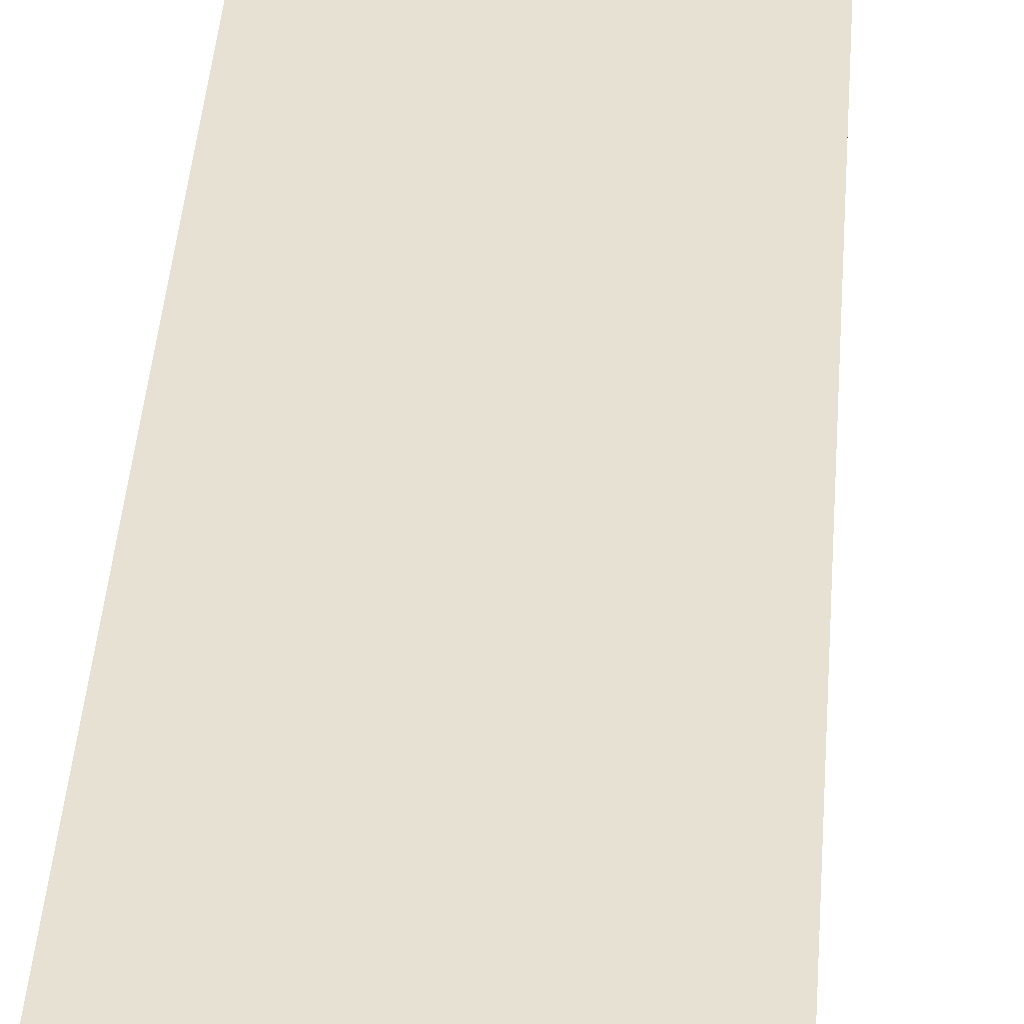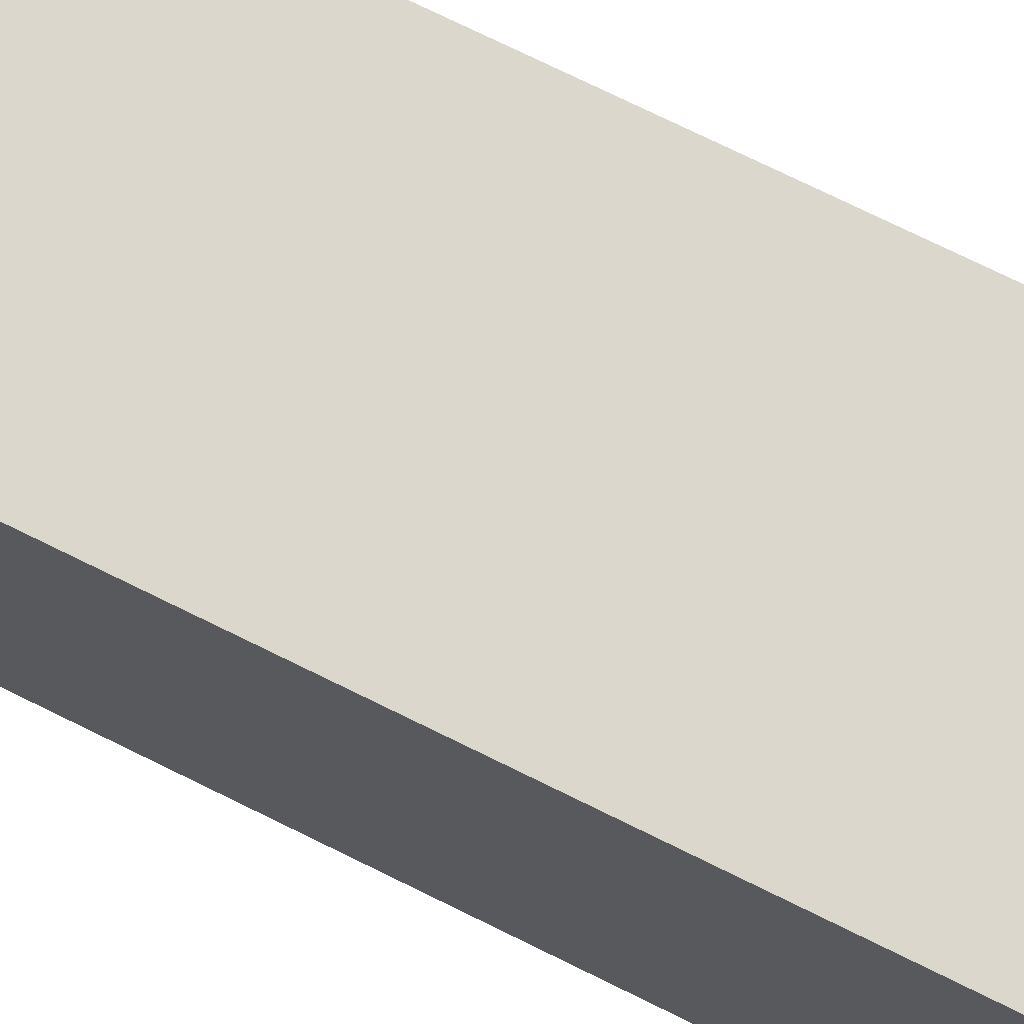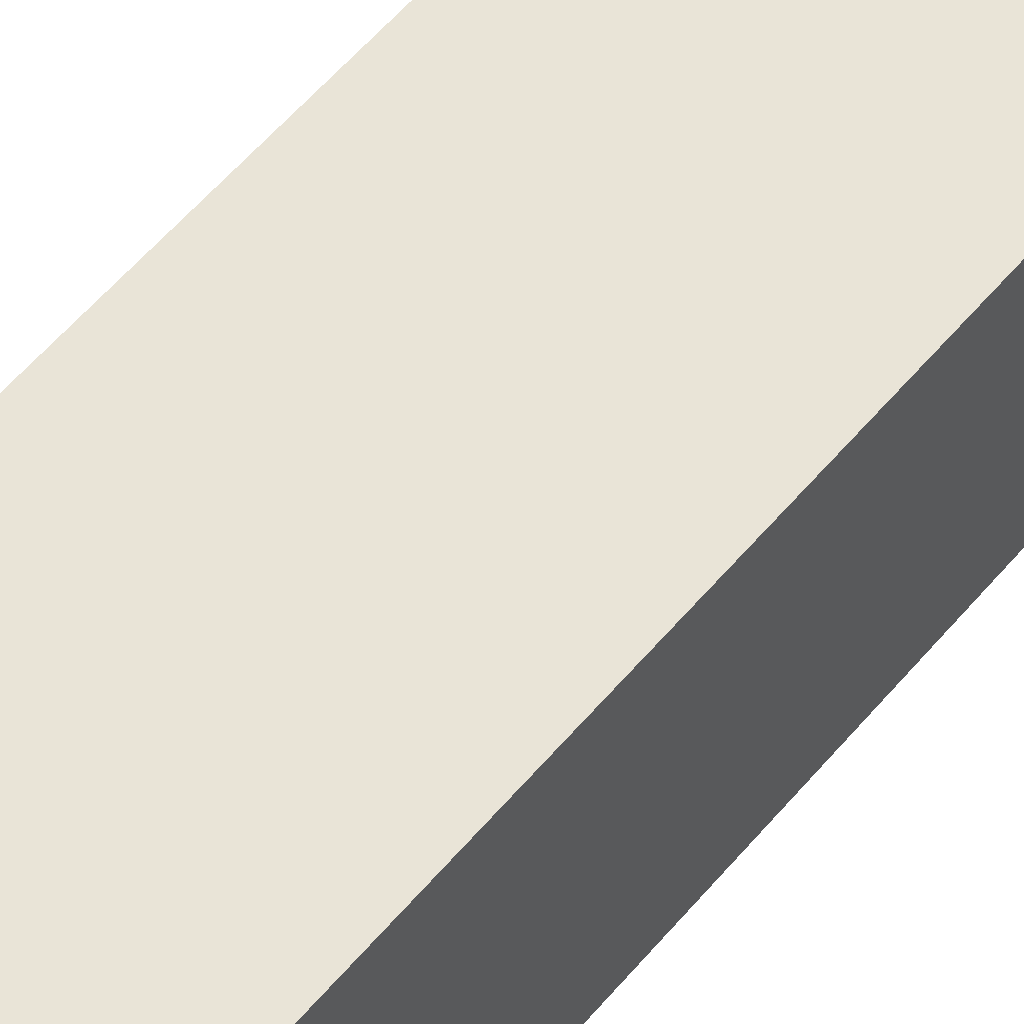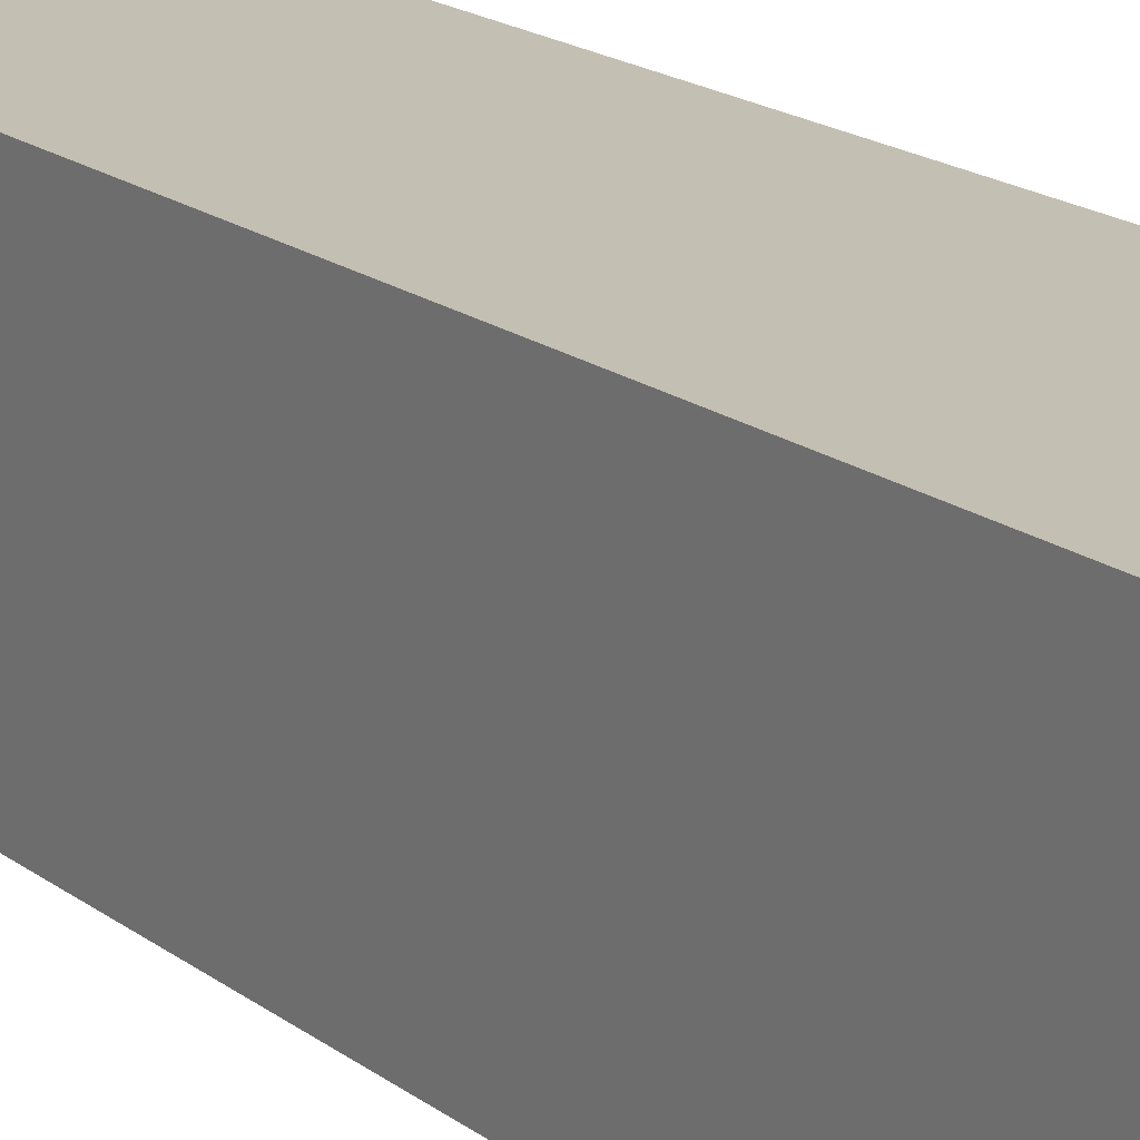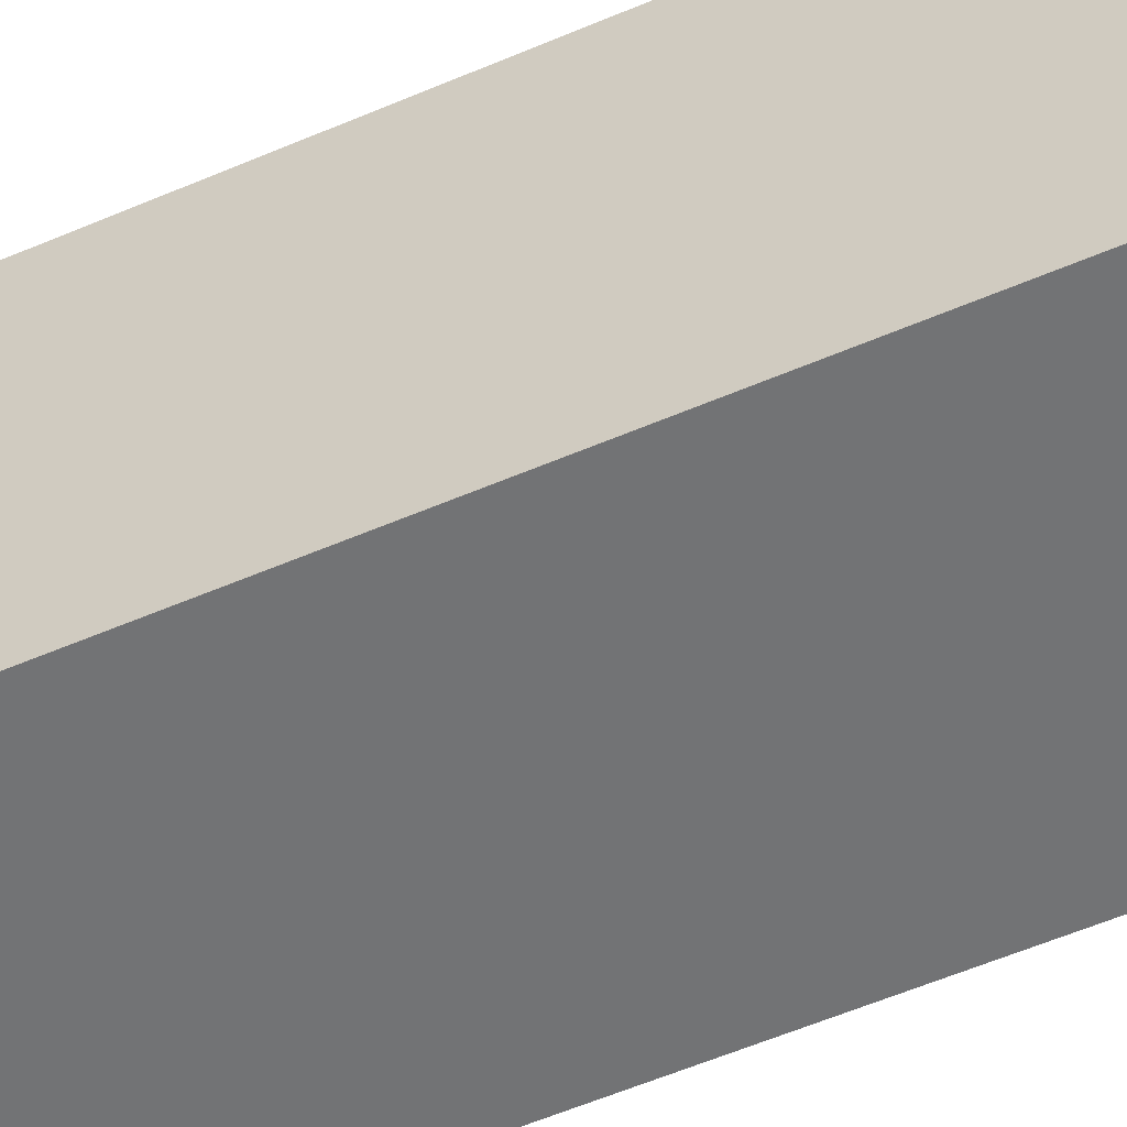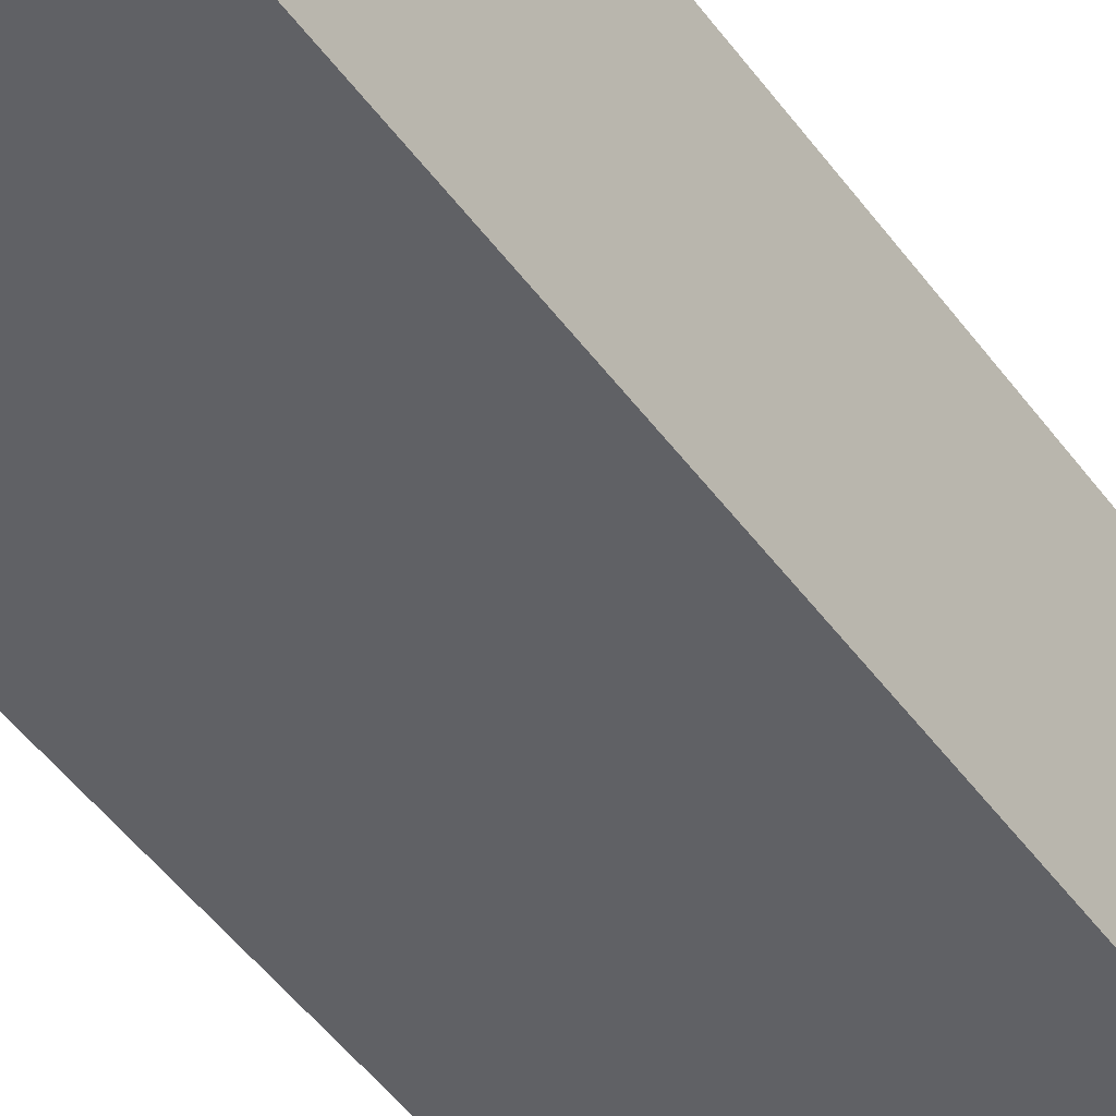
<metadata>
{"format":"obj","ext":"obj","renderer":"f3d","projection":"perspective","resolution":1024,"background":"white","views":[{"elev":39.6,"azim":4.0,"up":"+Z"},{"elev":73.0,"azim":116.4,"up":"+Z"},{"elev":61.2,"azim":40.7,"up":"+Z"},{"elev":17.8,"azim":145.3,"up":"+Z"},{"elev":-55.8,"azim":114.4,"up":"+Z"},{"elev":-50.1,"azim":35.1,"up":"+Z"}]}
</metadata>
<code>
g default
v -1 -4 1.125
v 1 -4 1.125
v -1 0 1.125
v 1 0 1.125
v -1 4 1.125
v 1 4 1.125
v -1 4 -1.125
v 1 4 -1.125
v -1 0 -1.125
v 1 0 -1.125
v -1 -4 -1.125
v 1 -4 -1.125
g geo__left_upper_leg
f 1 2 4 3
f 3 4 6 5
f 5 6 8 7
f 7 8 10 9
f 9 10 12 11
f 11 12 2 1
f 2 12 10 4
f 4 10 8 6
f 11 1 3 9
f 9 3 5 7

</code>
